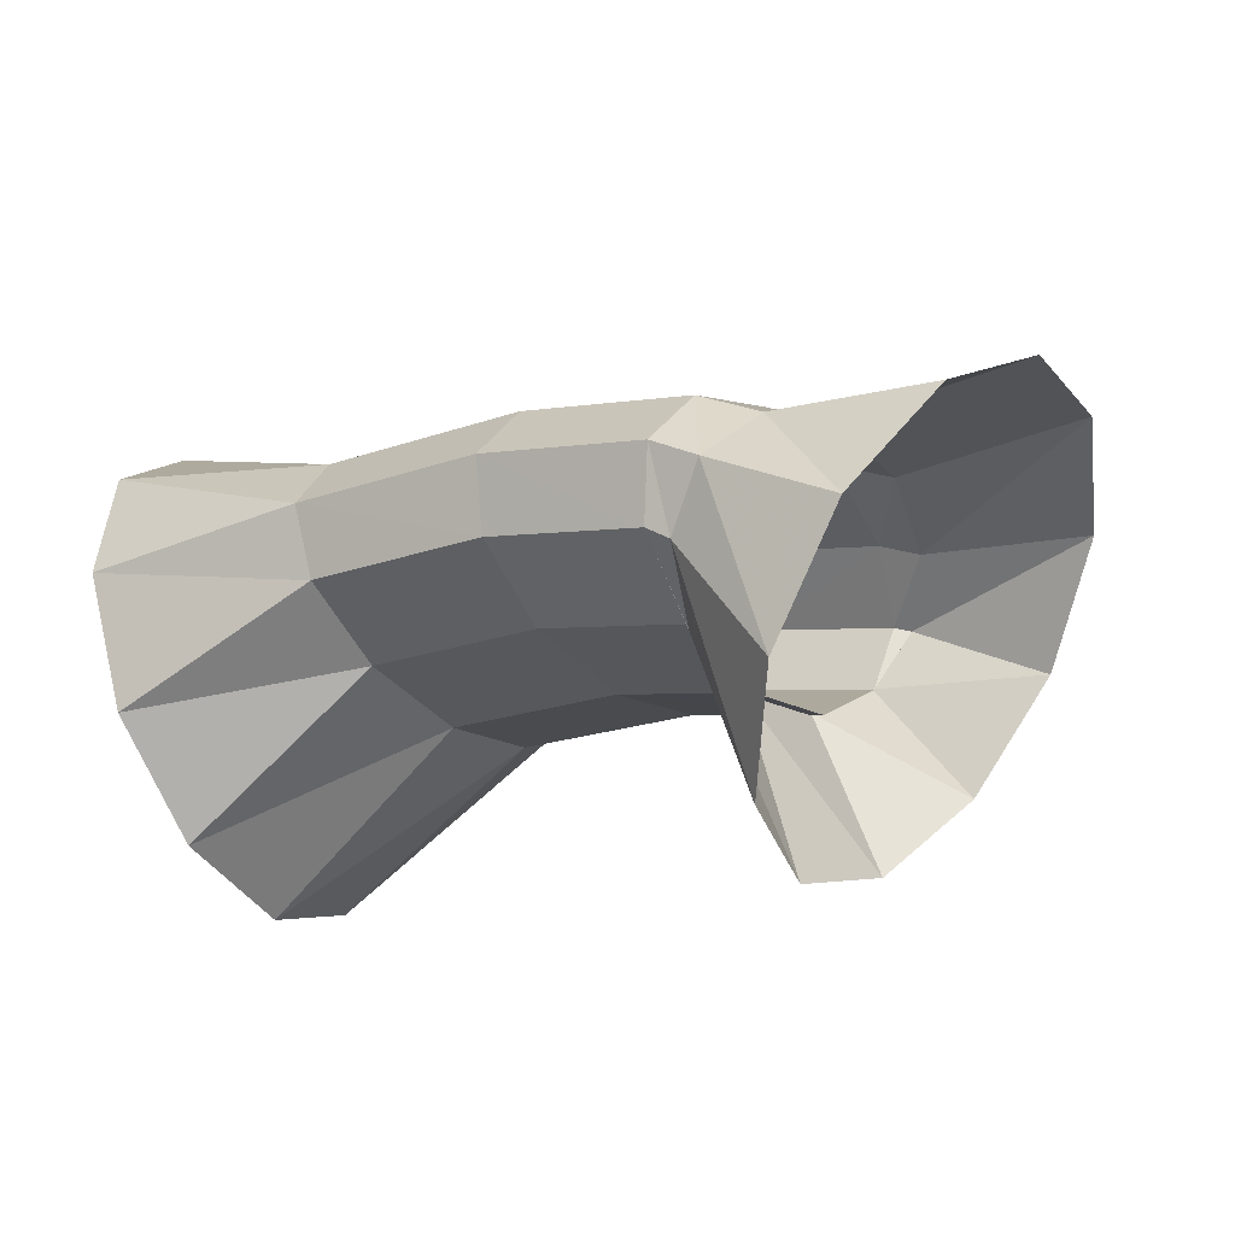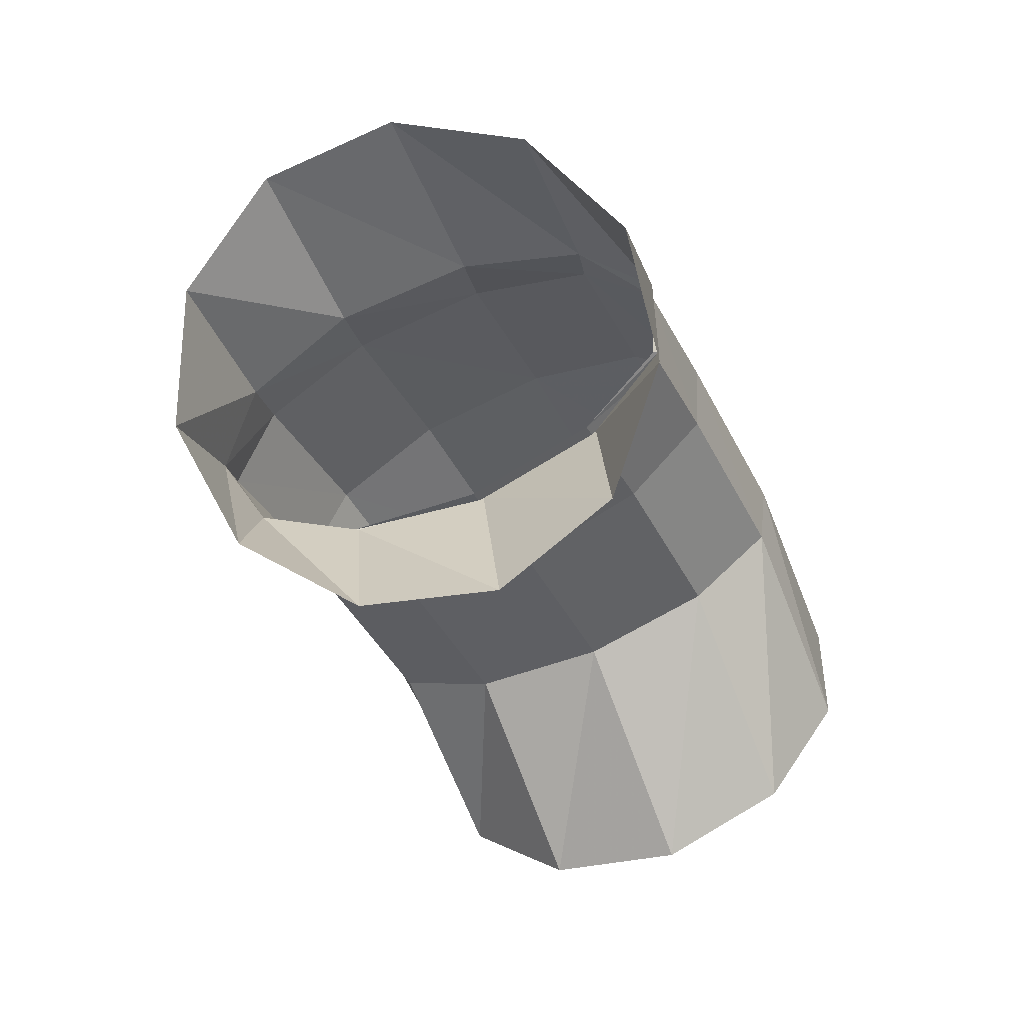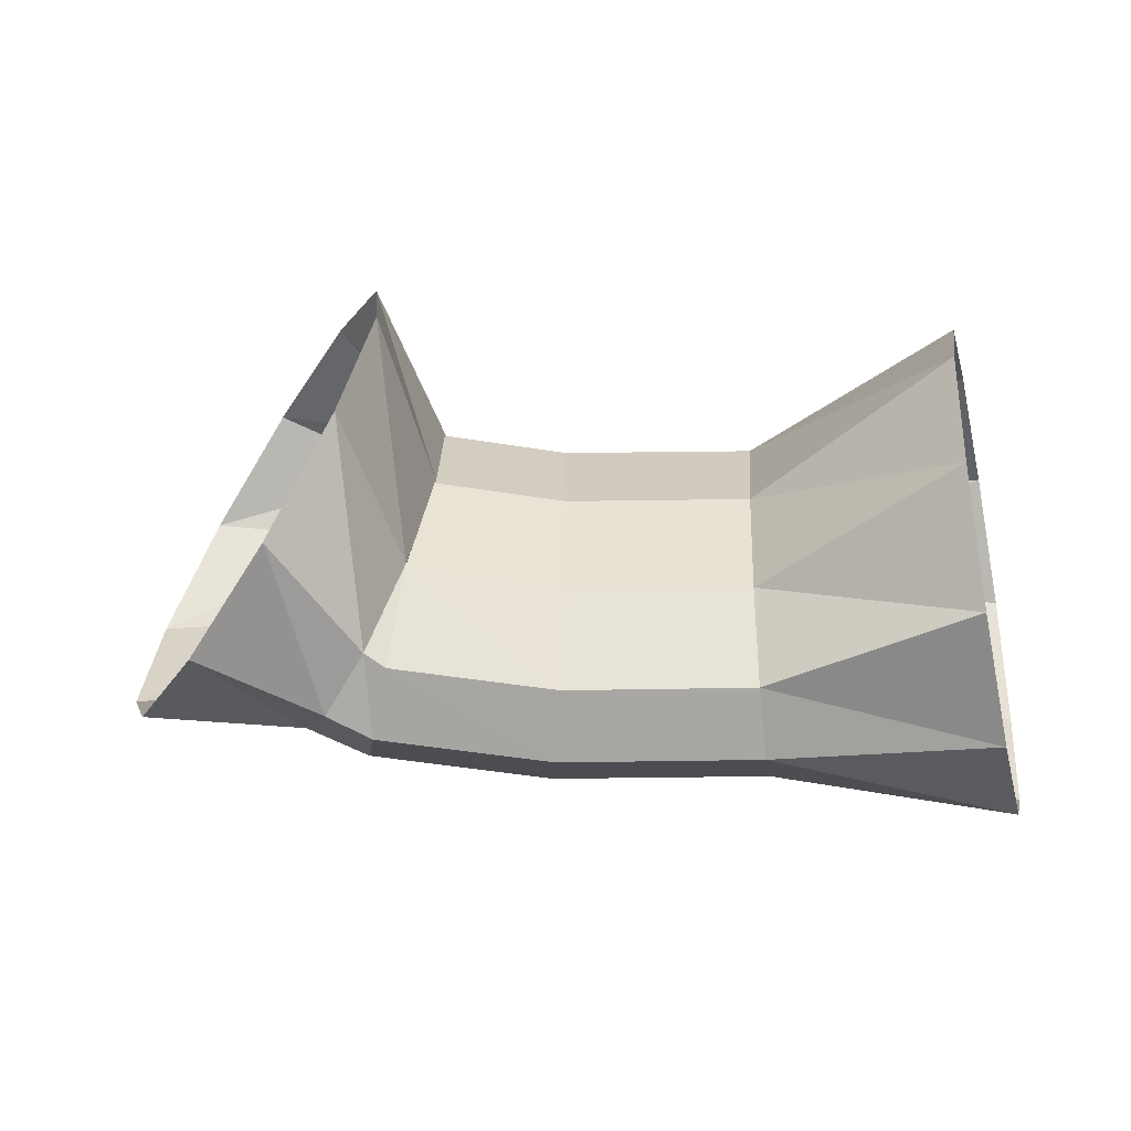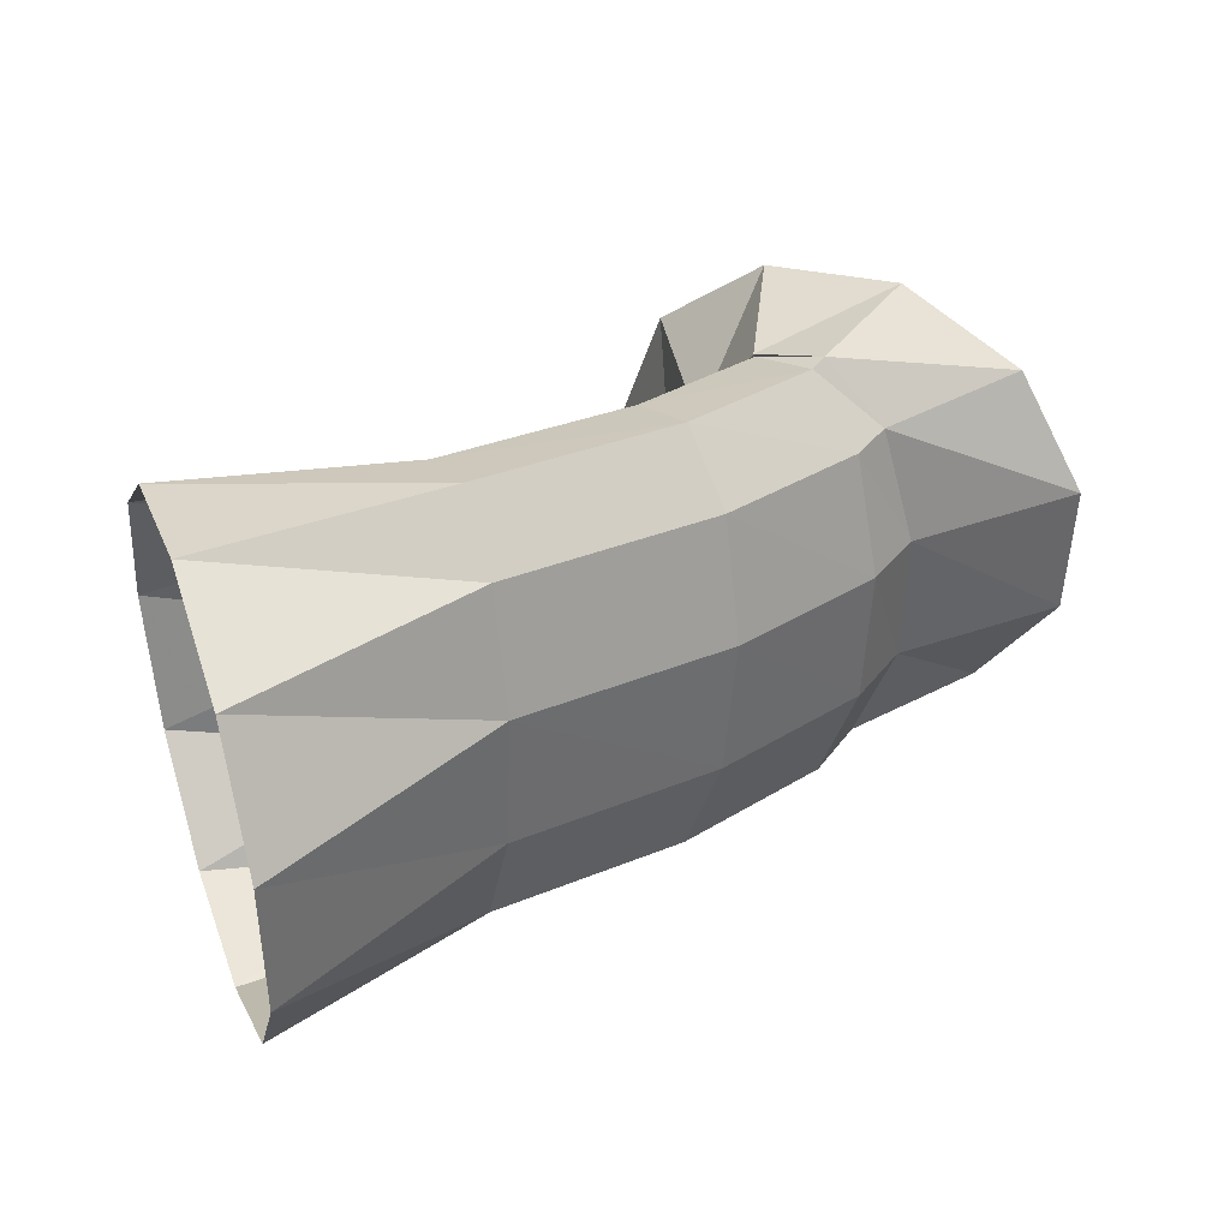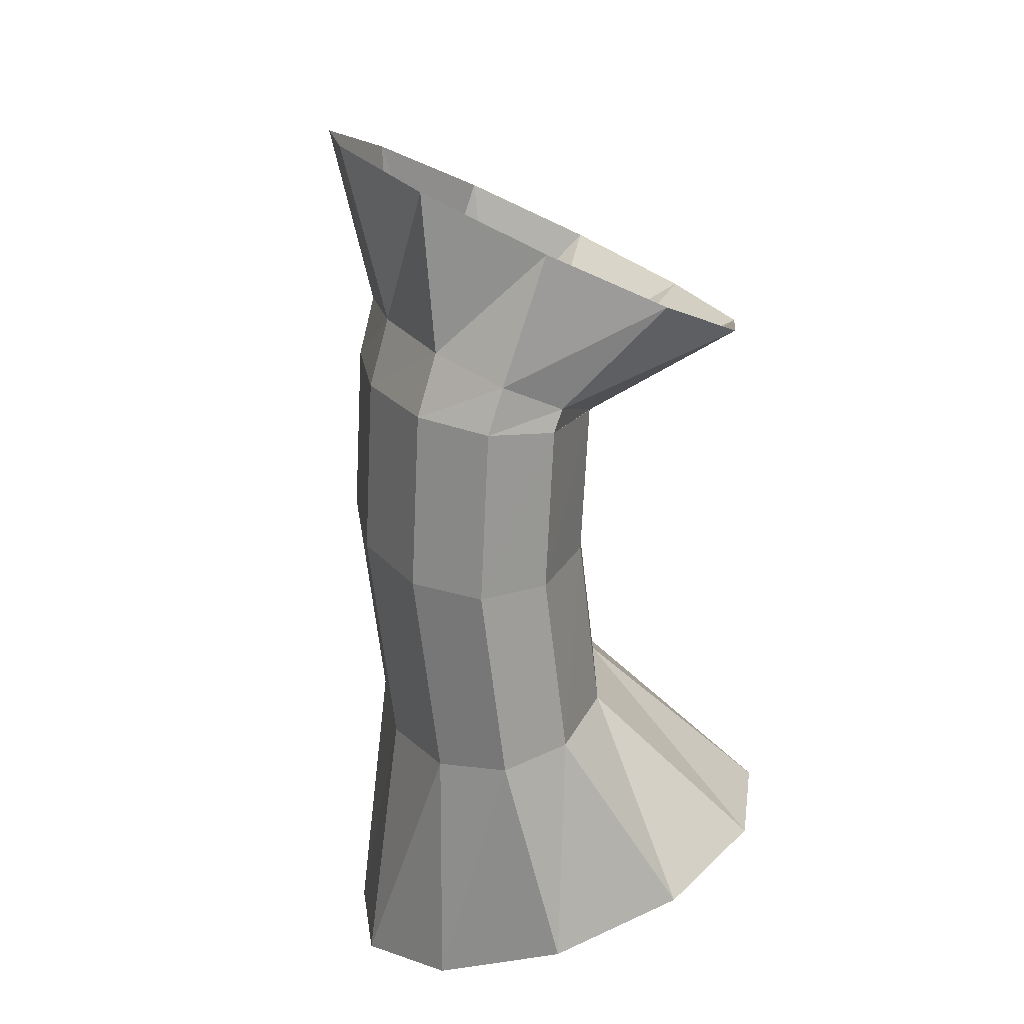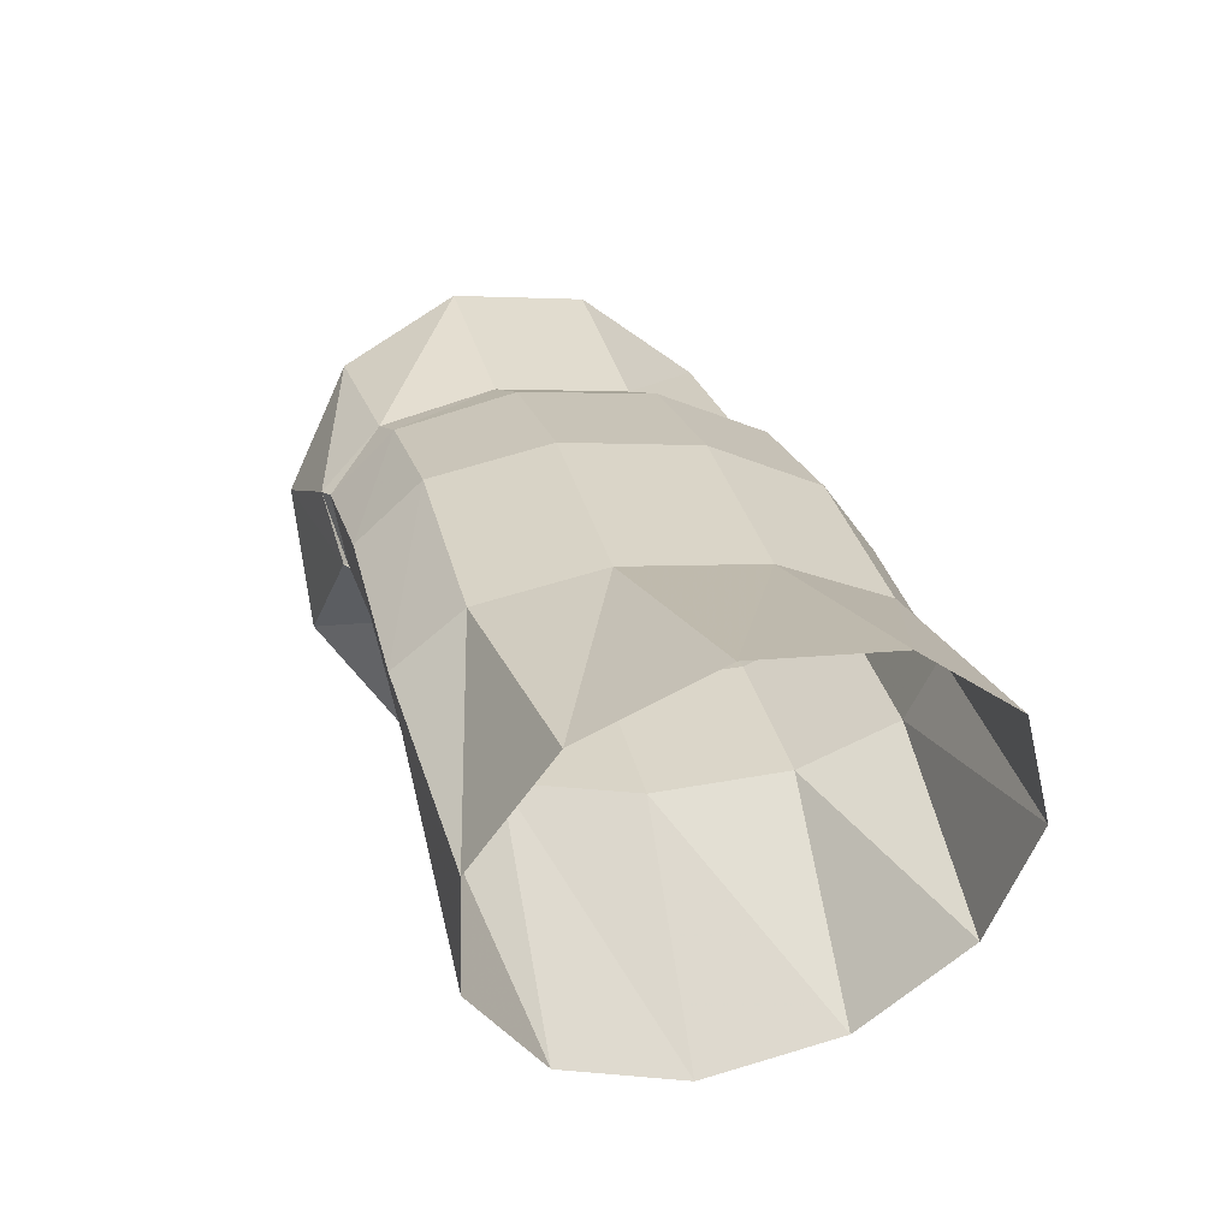
<metadata>
{"format":"obj","ext":"obj","renderer":"f3d","projection":"perspective","resolution":1024,"background":"white","views":[{"elev":-31.7,"azim":31.7,"up":"+Z"},{"elev":-47.8,"azim":114.9,"up":"+Z"},{"elev":-49.4,"azim":-173.3,"up":"+Y"},{"elev":28.9,"azim":-26.5,"up":"+Y"},{"elev":-68.0,"azim":102.6,"up":"+Y"},{"elev":36.2,"azim":-102.4,"up":"+Z"}]}
</metadata>
<code>
g tube1
v 162 175.4 133.7
v 162.6 172.6 133.8
v 164 170.6 135.1
v 165.8 169.9 137.2
v 167.3 170.8 139.4
v 168.2 172.9 141
v 168 175.7 141.5
v 166.9 178.2 140.7
v 165.3 179.6 139
v 163.6 179.5 136.7
v 162.3 177.9 134.8
v 162 175.4 133.7
v 161.3 174.7 137.3
v 161.8 172 137.1
v 162.6 170.1 137.6
v 163.4 169.5 138.6
v 164.1 170.5 139.9
v 164.4 172.8 140.9
v 164.2 175.5 141.5
v 163.5 177.9 141.3
v 162.7 179.2 140.5
v 161.9 179 139.3
v 161.4 177.3 138.2
v 161.3 174.7 137.3
v 161.6 174.6 137.2
v 161.8 171.9 137.1
v 162.2 169.9 137.9
v 162.6 169.3 139.1
v 163 170.3 140.5
v 163.1 172.5 141.6
v 163.1 175.3 142
v 162.8 177.7 141.7
v 162.4 179.1 140.6
v 162 178.9 139.3
v 161.7 177.2 138
v 161.6 174.6 137.2
v 158.8 174.5 138
v 158.8 171.8 138
v 159 169.8 138.7
v 159.2 169.2 140
v 159.5 170.2 141.4
v 159.6 172.4 142.5
v 159.7 175.2 143
v 159.6 177.6 142.6
v 159.4 179 141.5
v 159.1 178.8 140.1
v 158.9 177.1 138.8
v 158.8 174.5 138
v 155.1 174.5 138.4
v 155.2 171.8 138.3
v 155.3 169.8 139.1
v 155.3 169.2 140.4
v 155.2 170.1 141.9
v 155.1 172.4 143
v 155 175.2 143.4
v 154.9 177.6 143
v 154.9 179 142
v 154.9 178.8 140.5
v 155 177.1 139.2
v 155.1 174.5 138.4
v 151 174.6 135.4
v 151.1 171.8 135.8
v 151 169.7 137.6
v 150.8 168.8 140.3
v 150.4 169.6 142.9
v 150.1 171.7 144.8
v 149.8 174.5 145.2
v 149.8 177 144.1
v 150 178.6 141.7
v 150.3 178.6 138.9
v 150.7 177.2 136.6
v 151 174.6 135.4
f 1 2 14
f 14 13 1
f 2 3 15
f 15 14 2
f 3 4 16
f 16 15 3
f 4 5 17
f 17 16 4
f 5 6 18
f 18 17 5
f 6 7 19
f 19 18 6
f 7 8 20
f 20 19 7
f 8 9 21
f 21 20 8
f 9 10 22
f 22 21 9
f 10 11 23
f 23 22 10
f 11 12 24
f 24 23 11
f 13 14 26
f 26 25 13
f 14 15 27
f 27 26 14
f 15 16 28
f 28 27 15
f 16 17 29
f 29 28 16
f 17 18 30
f 30 29 17
f 18 19 31
f 31 30 18
f 19 20 32
f 32 31 19
f 20 21 33
f 33 32 20
f 21 22 34
f 34 33 21
f 22 23 35
f 35 34 22
f 23 24 36
f 36 35 23
f 25 26 38
f 38 37 25
f 26 27 39
f 39 38 26
f 27 28 40
f 40 39 27
f 28 29 41
f 41 40 28
f 29 30 42
f 42 41 29
f 30 31 43
f 43 42 30
f 31 32 44
f 44 43 31
f 32 33 45
f 45 44 32
f 33 34 46
f 46 45 33
f 34 35 47
f 47 46 34
f 35 36 48
f 48 47 35
f 37 38 50
f 50 49 37
f 38 39 51
f 51 50 38
f 39 40 52
f 52 51 39
f 40 41 53
f 53 52 40
f 41 42 54
f 54 53 41
f 42 43 55
f 55 54 42
f 43 44 56
f 56 55 43
f 44 45 57
f 57 56 44
f 45 46 58
f 58 57 45
f 46 47 59
f 59 58 46
f 47 48 60
f 60 59 47
f 49 50 62
f 62 61 49
f 50 51 63
f 63 62 50
f 51 52 64
f 64 63 51
f 52 53 65
f 65 64 52
f 53 54 66
f 66 65 53
f 54 55 67
f 67 66 54
f 55 56 68
f 68 67 55
f 56 57 69
f 69 68 56
f 57 58 70
f 70 69 57
f 58 59 71
f 71 70 58
f 59 60 72
f 72 71 59

</code>
